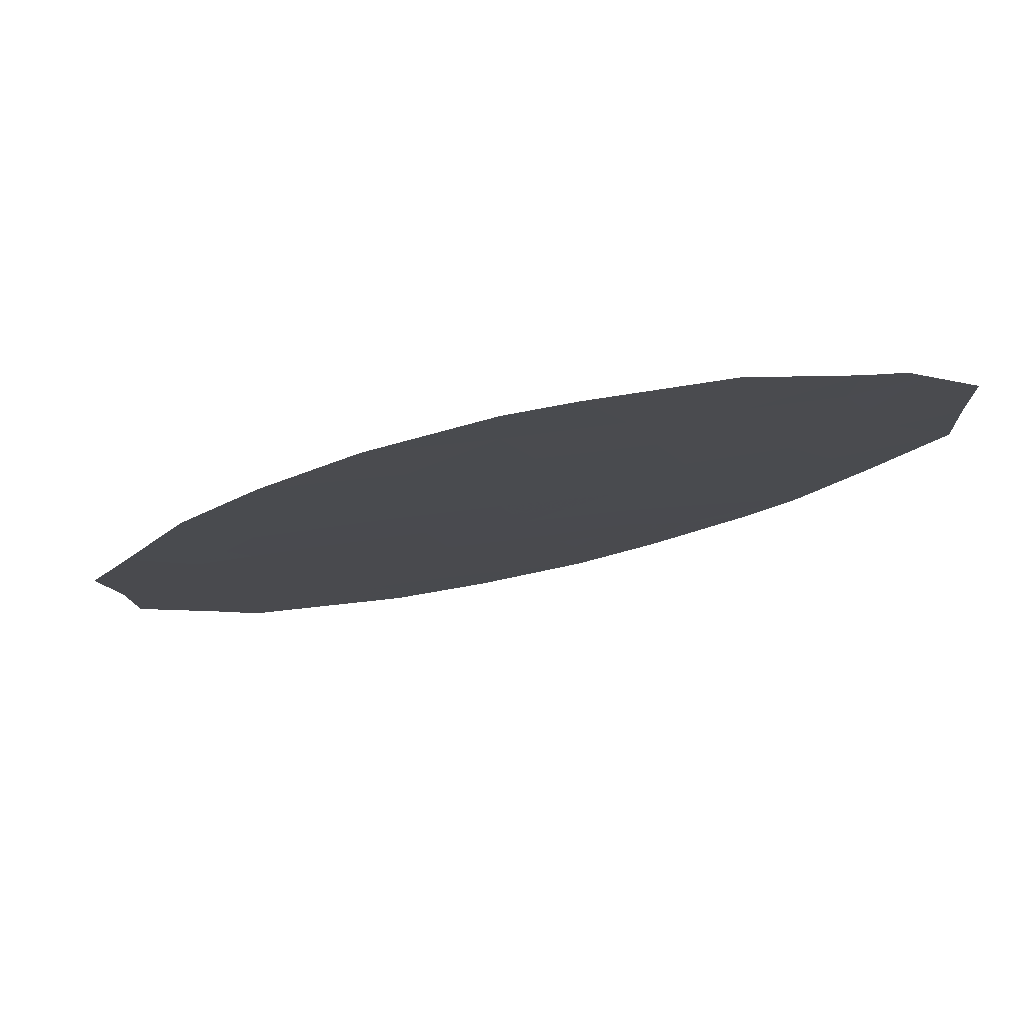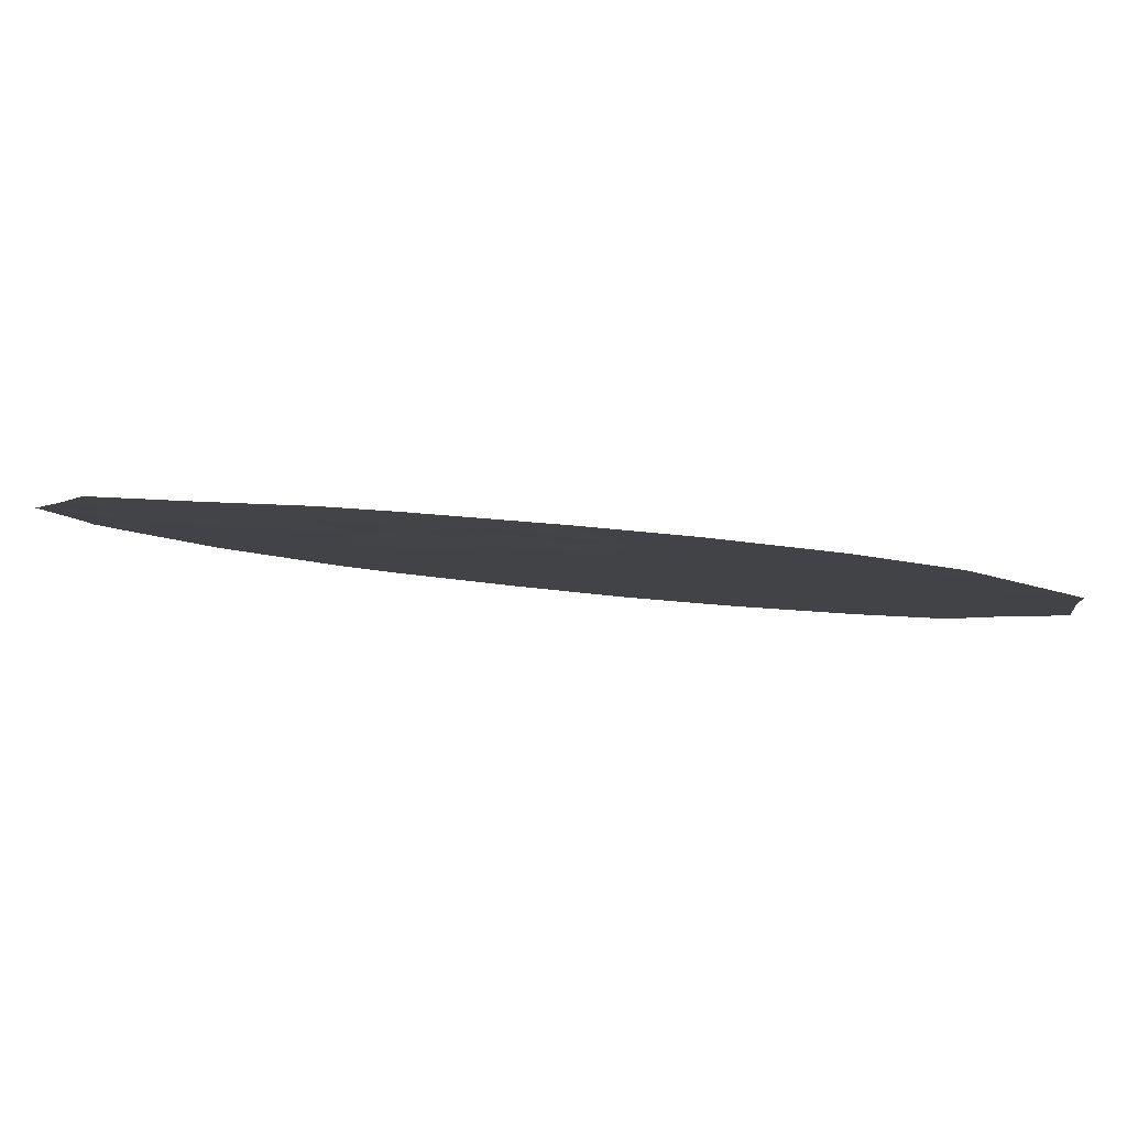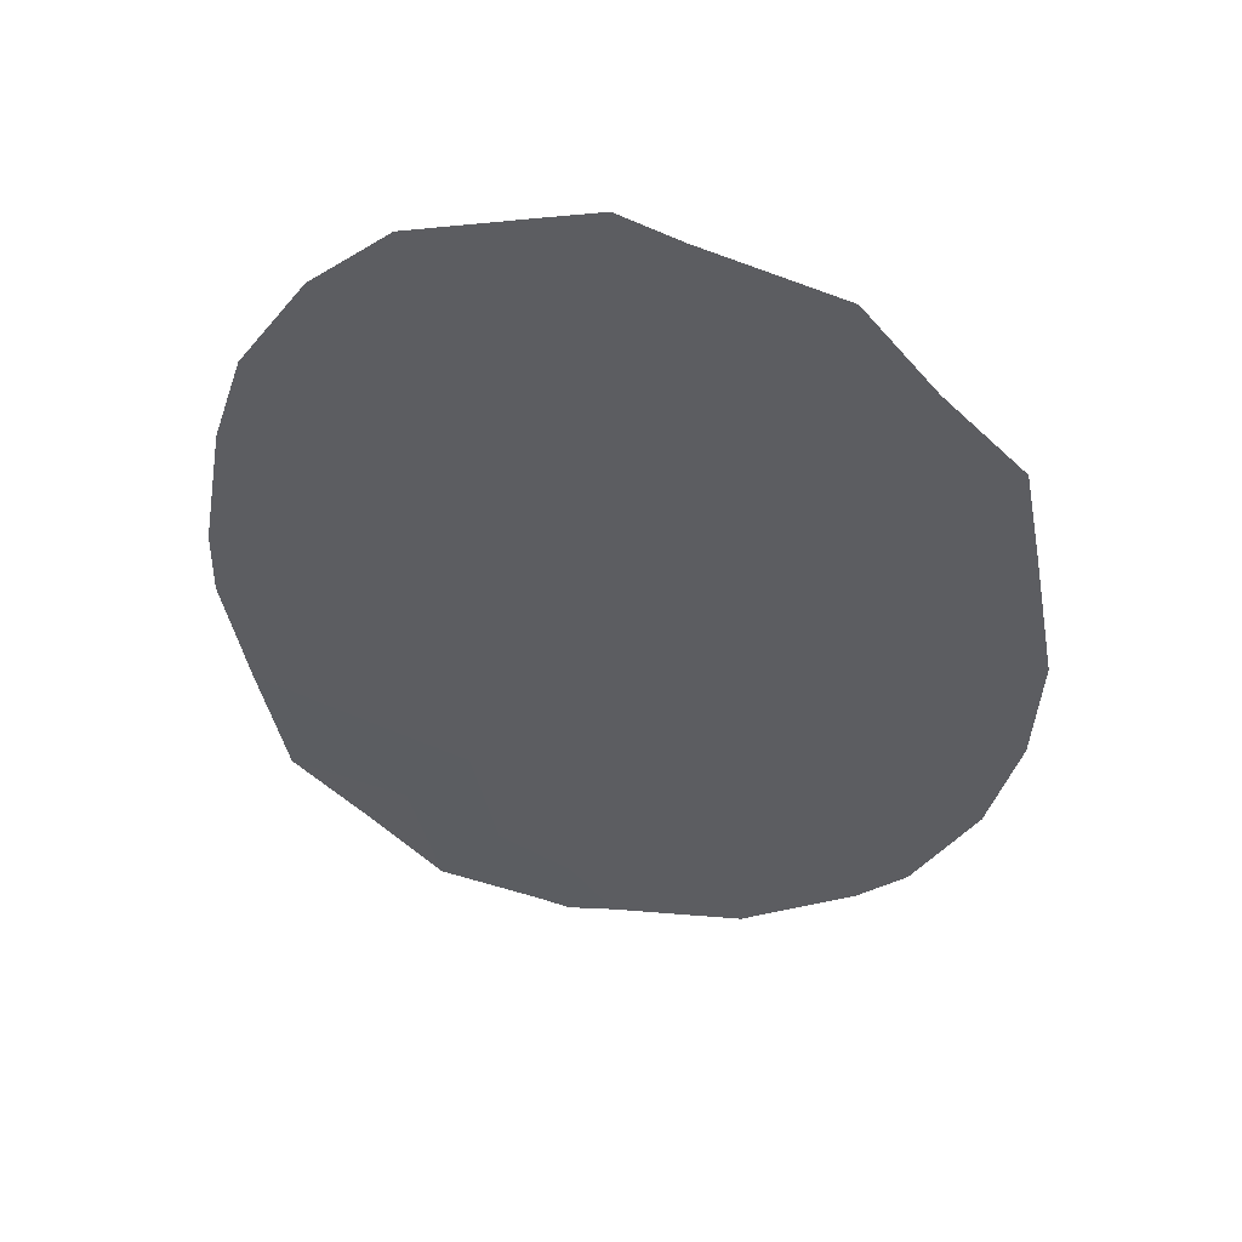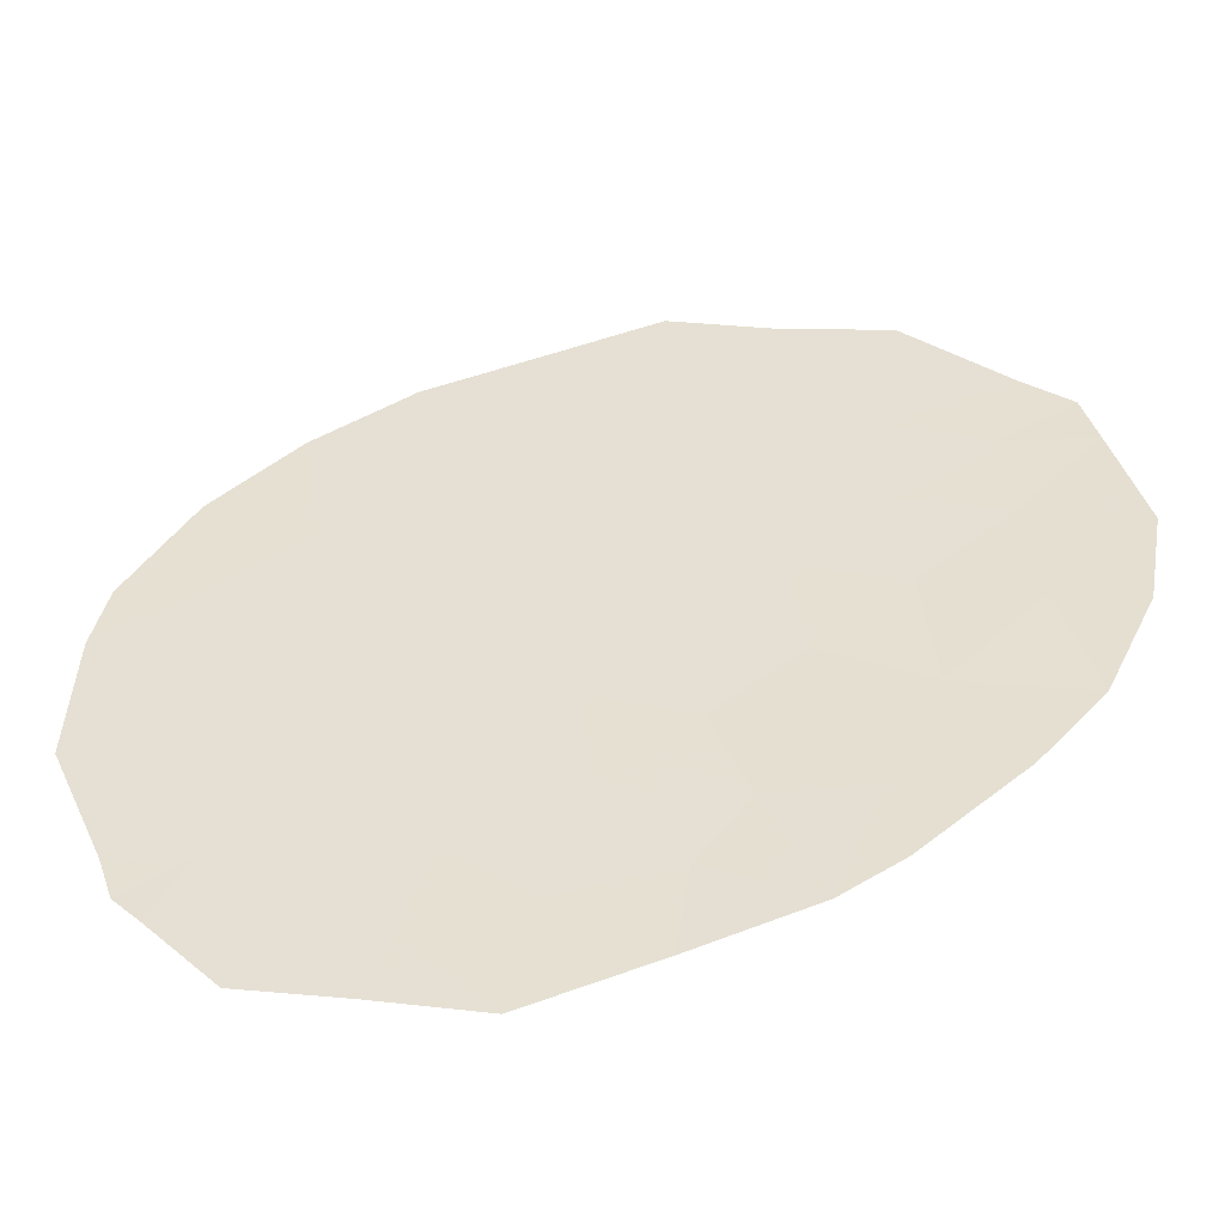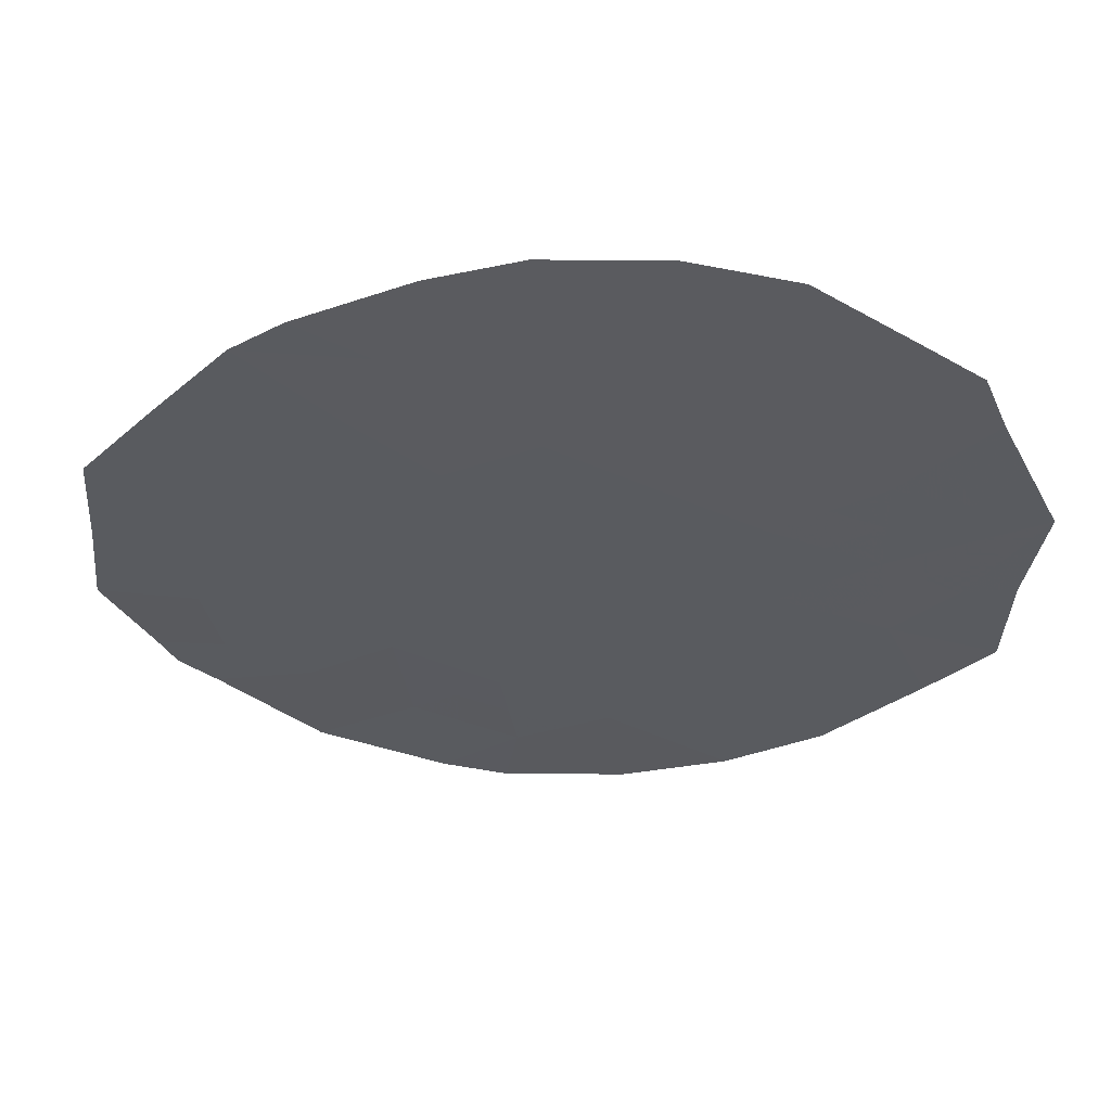
<metadata>
{"format":"obj","ext":"obj","renderer":"f3d","projection":"perspective","resolution":1024,"background":"white","views":[{"elev":-16.6,"azim":141.5,"up":"+Y"},{"elev":5.4,"azim":-63.8,"up":"+Y"},{"elev":49.8,"azim":-0.9,"up":"+Z"},{"elev":51.2,"azim":-121.7,"up":"+Y"},{"elev":-26.0,"azim":-46.7,"up":"+Y"}]}
</metadata>
<code>
v 67.33 48.58 4.634
v 67.68 48.6 -0.8742
v 69.03 48.4 -3.282
v 71.53 47.91 -3.436
v 72.97 47.61 -2.811
v 69.24 48.25 1.064
v 69.43 48.18 2.645
v 70.39 48.06 -1.131
v 73.32 47.49 -1.281
v 66.65 48.87 -3.15
v 67.06 48.66 3.044
v 67.87 48.72 -6.248
v 67.41 48.82 -6.128
v 67.9 48.68 -5.316
v 71.72 47.83 -1.935
v 73.04 47.46 2.178
v 63.75 49.38 0.5511
v 64.06 49.28 2.345
v 68.46 48.32 6.396
v 64 49.39 -2.039
v 63.73 49.41 -0.3898
v 64.93 49.17 -1.249
v 66.16 49.05 -5.84
v 66.97 48.86 -4.759
v 69.5 48.14 4.366
v 71.55 47.74 3.824
v 69.11 48.3 -0.3513
v 68.35 48.39 3.631
v 70.5 48.01 0.2842
v 70.36 48.11 -2.631
v 64.32 49.37 -3.768
v 65.28 49.2 -4.812
v 68.46 48.59 -6.118
v 70.15 48.25 -5.885
v 71.59 47.94 -4.911
v 65.3 49 4.881
v 64.45 49.18 3.58
v 72.8 47.5 3.454
v 70.9 47.84 5.576
v 73.39 47.44 0.2913
v 71.87 47.76 -0.4539
v 68.44 48.34 5.223
v 65.35 49.12 -2.614
v 71.81 47.68 4.457
v 70.62 47.93 3.387
v 72.2 47.8 -4.303
v 65.36 49.06 -0.2108
v 69.2 48.17 6.11
v 66.28 48.78 5.763
v 70.58 47.97 1.82
v 71.75 47.72 2.619
v 67.76 48.62 -2.393
v 68.96 48.46 -4.791
v 70.27 48.18 -4.156
v 71.86 47.73 1.123
v 66.3 48.9 -1.506
v 67.88 48.65 -3.949
v 69.06 48.35 -1.777
v 68.11 48.46 2.049
v 66.64 48.79 0.03363
v 64.72 49.17 0.9398
v 67.78 48.47 6.201
v 65.6 48.97 2.318
v 66.85 48.72 1.482
v 65.79 49.08 -4.157
v 66 48.86 4.037
v 65.83 48.94 0.9125
v 67.94 48.52 0.5673
v 66.81 48.68 5.199
v 66.14 48.82 4.9
v 66.67 48.72 4.335
v 66.53 48.76 3.54
v 67.2 48.62 3.839
v 70.95 48.01 -3.033
v 70.31 48.14 -3.393
v 70.9 48.04 -3.796
v 69.72 48.21 -1.454
v 69.71 48.23 -2.204
v 70.38 48.09 -1.881
v 73.36 47.47 -0.4951
v 72.63 47.6 -0.08133
v 72.6 47.63 -0.8677
v 65.8 48.91 3.177
v 66.33 48.81 2.681
v 67.64 48.77 -6.188
v 67.89 48.7 -5.782
v 67.65 48.75 -5.722
v 63.91 49.33 1.448
v 64.23 49.28 0.7455
v 64.39 49.23 1.642
v 63.87 49.4 -1.214
v 64.47 49.28 -1.644
v 64.33 49.29 -0.8195
v 70.2 47.99 4.971
v 70.06 48.04 3.877
v 70.76 47.89 4.482
v 68.23 48.42 2.84
v 67.71 48.52 3.338
v 67.58 48.56 2.547
v 71.13 47.91 -0.7927
v 71.19 47.88 -0.08487
v 70.45 48.04 -0.4236
v 67.42 48.75 -4.354
v 67.26 48.76 -3.549
v 66.81 48.86 -3.955
v 73.15 47.55 -2.046
v 72.52 47.66 -1.608
v 72.34 47.72 -2.373
v 71.8 47.79 -1.194
v 69.75 48.18 -0.7414
v 69.8 48.16 -0.03357
v 65.53 49.14 -4.485
v 65.06 49.23 -3.963
v 64.8 49.29 -4.29
v 69.3 48.42 -6.001
v 69.55 48.36 -5.338
v 68.71 48.52 -5.454
v 69.69 48.25 -2.956
v 69.65 48.29 -3.719
v 69.87 48.13 0.6743
v 69.17 48.27 0.3566
v 68.16 48.66 -6.183
v 68.18 48.64 -5.717
v 70.87 48.1 -5.398
v 70.93 48.06 -4.533
v 70.21 48.22 -5.02
v 64.87 49.09 4.23
v 65.23 49.02 3.808
v 65.65 48.93 4.459
v 67.84 48.48 4.132
v 72.45 47.59 1.651
v 72.62 47.58 0.7072
v 73.22 47.45 1.235
v 68.42 48.55 -4.37
v 68.99 48.43 -4.037
v 68.45 48.52 -3.615
v 65.57 49.1 -3.385
v 64.84 49.25 -3.191
v 71.36 47.76 5.016
v 71.23 47.79 4.7
v 71.68 47.71 4.141
v 68.43 48.57 -5.053
v 65.98 49.07 -4.999
v 65.72 49.13 -5.326
v 67.44 48.77 -5.038
v 67.19 48.84 -5.444
v 67.89 48.67 -4.632
v 66.22 48.98 -3.654
v 66.38 48.97 -4.458
v 64.68 49.26 -2.326
v 65.14 49.15 -1.931
v 71.05 47.95 -1.533
v 71.04 47.97 -2.283
v 71.62 47.87 -2.685
v 72.3 47.59 3.955
v 72.17 47.62 3.639
v 72.59 47.71 -3.557
v 72.25 47.76 -3.123
v 71.87 47.85 -3.869
v 71.56 47.92 -4.173
v 65.14 49.12 -0.73
v 64.54 49.23 -0.3003
v 68.83 48.25 6.253
v 68.45 48.33 5.809
v 68.82 48.26 5.666
v 70.05 48.01 5.843
v 69.35 48.16 5.238
v 68.97 48.24 4.795
v 71.89 47.87 -4.607
v 67.72 48.61 -1.634
v 68.41 48.49 -2.085
v 68.37 48.47 -1.326
v 65.16 49.07 1.629
v 64.83 49.13 2.332
v 65.61 49.04 -1.378
v 65.83 48.98 -0.8586
v 63.74 49.4 0.08065
v 64.22 49.29 0.275
v 68.59 48.38 0.8159
v 68.52 48.41 0.108
v 67.89 48.46 4.928
v 68.11 48.41 5.712
v 67.56 48.52 5.417
v 68.4 48.36 4.427
v 68.77 48.32 2.347
v 68.89 48.28 3.138
v 64.16 49.38 -2.904
v 69.08 48.33 -1.064
v 68.4 48.45 -0.6128
v 67.03 48.76 -1.95
v 66.47 48.89 -2.328
v 67.21 48.75 -2.772
v 68.93 48.26 3.999
v 69.47 48.16 3.506
v 70.01 48.07 2.233
v 70.6 47.95 2.604
v 70.03 48.06 3.016
v 70.54 47.99 1.052
v 69.91 48.11 1.442
v 69.34 48.21 1.855
v 72.4 47.59 2.399
v 71.8 47.72 1.871
v 72.92 47.48 2.816
v 72.28 47.61 3.037
v 71.18 47.83 3.003
v 71.65 47.73 3.222
v 71.08 47.84 3.606
v 65.27 49.06 0.9262
v 65.72 48.95 1.615
v 64.25 49.23 2.962
v 65.02 49.08 2.949
v 66 49 -2.882
v 69.04 48.37 -2.53
v 67.82 48.64 -3.171
v 66.99 48.75 -1.19
v 66.78 48.94 -5.984
v 66.57 48.96 -5.3
v 69.61 48.32 -4.473
v 71.87 47.74 0.3346
v 65.82 49.01 -2.06
v 71.18 47.87 0.7037
v 68.39 48.51 -2.838
v 66.47 48.85 -0.7363
v 66 48.93 -0.08859
v 67.81 48.56 -0.1535
v 67.29 48.66 0.3004
v 67.16 48.7 -0.4203
v 66.34 48.83 1.197
v 66.24 48.87 0.4731
v 66.75 48.76 0.7576
v 67.03 48.63 5.982
v 68.12 48.39 6.298
v 65.04 49.12 0.3645
v 71.17 47.84 2.22
v 71.22 47.85 1.472
v 66.22 48.84 1.9
v 66.95 48.69 2.263
v 67.48 48.59 1.766
v 67.39 48.62 1.024
v 68.02 48.49 1.308
v 68.67 48.35 1.557
v 65.59 49 0.3508
v 65.79 48.89 5.322
f 1 69 71
f 69 49 70
f 69 70 71
f 71 70 66
f 66 72 71
f 72 11 73
f 72 73 71
f 71 73 1
f 4 74 76
f 74 30 75
f 74 75 76
f 76 75 54
f 8 77 79
f 77 58 78
f 77 78 79
f 79 78 30
f 9 80 82
f 80 40 81
f 80 81 82
f 82 81 41
f 11 72 84
f 72 66 83
f 72 83 84
f 84 83 63
f 13 85 87
f 85 12 86
f 85 86 87
f 87 86 14
f 18 88 90
f 88 17 89
f 88 89 90
f 90 89 61
f 21 91 93
f 91 20 92
f 91 92 93
f 93 92 22
f 39 94 96
f 94 25 95
f 94 95 96
f 96 95 45
f 59 97 99
f 97 28 98
f 97 98 99
f 99 98 11
f 8 100 102
f 100 41 101
f 100 101 102
f 102 101 29
f 24 103 105
f 103 57 104
f 103 104 105
f 105 104 10
f 5 106 108
f 106 9 107
f 106 107 108
f 108 107 15
f 9 82 107
f 82 41 109
f 82 109 107
f 107 109 15
f 27 110 111
f 110 8 102
f 110 102 111
f 111 102 29
f 32 112 114
f 112 65 113
f 112 113 114
f 114 113 31
f 33 115 117
f 115 34 116
f 115 116 117
f 117 116 53
f 30 118 75
f 118 3 119
f 118 119 75
f 75 119 54
f 27 111 121
f 111 29 120
f 111 120 121
f 121 120 6
f 12 122 86
f 122 33 123
f 122 123 86
f 86 123 14
f 34 124 126
f 124 35 125
f 124 125 126
f 126 125 54
f 36 127 129
f 127 37 128
f 127 128 129
f 129 128 66
f 28 130 98
f 130 1 73
f 130 73 98
f 98 73 11
f 16 131 133
f 131 55 132
f 131 132 133
f 133 132 40
f 57 134 136
f 134 53 135
f 134 135 136
f 136 135 3
f 31 113 138
f 113 65 137
f 113 137 138
f 138 137 43
f 44 139 141
f 139 39 140
f 139 140 141
f 141 140 26
f 14 123 142
f 123 33 117
f 123 117 142
f 142 117 53
f 23 143 144
f 143 65 112
f 143 112 144
f 144 112 32
f 13 87 146
f 87 14 145
f 87 145 146
f 146 145 24
f 14 147 145
f 147 57 103
f 147 103 145
f 145 103 24
f 10 148 105
f 148 65 149
f 148 149 105
f 105 149 24
f 22 92 151
f 92 20 150
f 92 150 151
f 151 150 43
f 15 152 153
f 152 8 79
f 152 79 153
f 153 79 30
f 30 74 153
f 74 4 154
f 74 154 153
f 153 154 15
f 38 155 156
f 155 44 141
f 155 141 156
f 156 141 26
f 46 157 159
f 157 5 158
f 157 158 159
f 159 158 4
f 4 76 160
f 76 54 125
f 76 125 160
f 160 125 35
f 15 109 152
f 109 41 100
f 109 100 152
f 152 100 8
f 21 93 162
f 93 22 161
f 93 161 162
f 162 161 47
f 48 163 165
f 163 19 164
f 163 164 165
f 165 164 42
f 39 166 94
f 166 48 167
f 166 167 94
f 94 167 25
f 48 165 167
f 165 42 168
f 165 168 167
f 167 168 25
f 35 169 160
f 169 46 159
f 169 159 160
f 160 159 4
f 2 170 172
f 170 52 171
f 170 171 172
f 172 171 58
f 18 90 174
f 90 61 173
f 90 173 174
f 174 173 63
f 47 161 176
f 161 22 175
f 161 175 176
f 176 175 56
f 17 177 89
f 177 21 178
f 177 178 89
f 89 178 61
f 6 179 121
f 179 68 180
f 179 180 121
f 121 180 27
f 1 181 183
f 181 42 182
f 181 182 183
f 183 182 62
f 28 184 130
f 184 42 181
f 184 181 130
f 130 181 1
f 28 97 186
f 97 59 185
f 97 185 186
f 186 185 7
f 20 187 150
f 187 31 138
f 187 138 150
f 150 138 43
f 2 172 189
f 172 58 188
f 172 188 189
f 189 188 27
f 52 190 192
f 190 56 191
f 190 191 192
f 192 191 10
f 25 168 193
f 168 42 184
f 168 184 193
f 193 184 28
f 25 193 194
f 193 28 186
f 193 186 194
f 194 186 7
f 7 195 197
f 195 50 196
f 195 196 197
f 197 196 45
f 6 120 199
f 120 29 198
f 120 198 199
f 199 198 50
f 50 195 199
f 195 7 200
f 195 200 199
f 199 200 6
f 55 131 202
f 131 16 201
f 131 201 202
f 202 201 51
f 16 203 201
f 203 38 204
f 203 204 201
f 201 204 51
f 45 205 207
f 205 51 206
f 205 206 207
f 207 206 26
f 61 208 173
f 208 67 209
f 208 209 173
f 173 209 63
f 37 210 211
f 210 18 174
f 210 174 211
f 211 174 63
f 43 137 212
f 137 65 148
f 137 148 212
f 212 148 10
f 30 78 118
f 78 58 213
f 78 213 118
f 118 213 3
f 57 214 104
f 214 52 192
f 214 192 104
f 104 192 10
f 52 170 190
f 170 2 215
f 170 215 190
f 190 215 56
f 23 216 217
f 216 13 146
f 216 146 217
f 217 146 24
f 53 218 135
f 218 54 119
f 218 119 135
f 135 119 3
f 55 219 132
f 219 41 81
f 219 81 132
f 132 81 40
f 53 116 218
f 116 34 126
f 116 126 218
f 218 126 54
f 22 151 175
f 151 43 220
f 151 220 175
f 175 220 56
f 53 134 142
f 134 57 147
f 134 147 142
f 142 147 14
f 4 158 154
f 158 5 108
f 158 108 154
f 154 108 15
f 41 219 101
f 219 55 221
f 219 221 101
f 101 221 29
f 57 136 214
f 136 3 222
f 136 222 214
f 214 222 52
f 58 171 213
f 171 52 222
f 171 222 213
f 213 222 3
f 56 223 176
f 223 60 224
f 223 224 176
f 176 224 47
f 2 225 227
f 225 68 226
f 225 226 227
f 227 226 60
f 60 223 227
f 223 56 215
f 223 215 227
f 227 215 2
f 27 180 189
f 180 68 225
f 180 225 189
f 189 225 2
f 64 228 230
f 228 67 229
f 228 229 230
f 230 229 60
f 62 231 183
f 231 49 69
f 231 69 183
f 183 69 1
f 42 164 182
f 164 19 232
f 164 232 182
f 182 232 62
f 47 233 162
f 233 61 178
f 233 178 162
f 162 178 21
f 8 110 77
f 110 27 188
f 110 188 77
f 77 188 58
f 56 220 191
f 220 43 212
f 220 212 191
f 191 212 10
f 51 205 234
f 205 45 196
f 205 196 234
f 234 196 50
f 29 221 198
f 221 55 235
f 221 235 198
f 198 235 50
f 51 234 202
f 234 50 235
f 234 235 202
f 202 235 55
f 38 156 204
f 156 26 206
f 156 206 204
f 204 206 51
f 63 236 84
f 236 64 237
f 236 237 84
f 84 237 11
f 59 238 240
f 238 64 239
f 238 239 240
f 240 239 68
f 11 237 99
f 237 64 238
f 237 238 99
f 99 238 59
f 64 230 239
f 230 60 226
f 230 226 239
f 239 226 68
f 37 211 128
f 211 63 83
f 211 83 128
f 128 83 66
f 59 241 185
f 241 6 200
f 241 200 185
f 185 200 7
f 65 143 149
f 143 23 217
f 143 217 149
f 149 217 24
f 59 240 241
f 240 68 179
f 240 179 241
f 241 179 6
f 45 207 96
f 207 26 140
f 207 140 96
f 96 140 39
f 61 233 208
f 233 47 242
f 233 242 208
f 208 242 67
f 36 129 243
f 129 66 70
f 129 70 243
f 243 70 49
f 67 228 209
f 228 64 236
f 228 236 209
f 209 236 63
f 45 95 197
f 95 25 194
f 95 194 197
f 197 194 7
f 67 242 229
f 242 47 224
f 242 224 229
f 229 224 60

</code>
